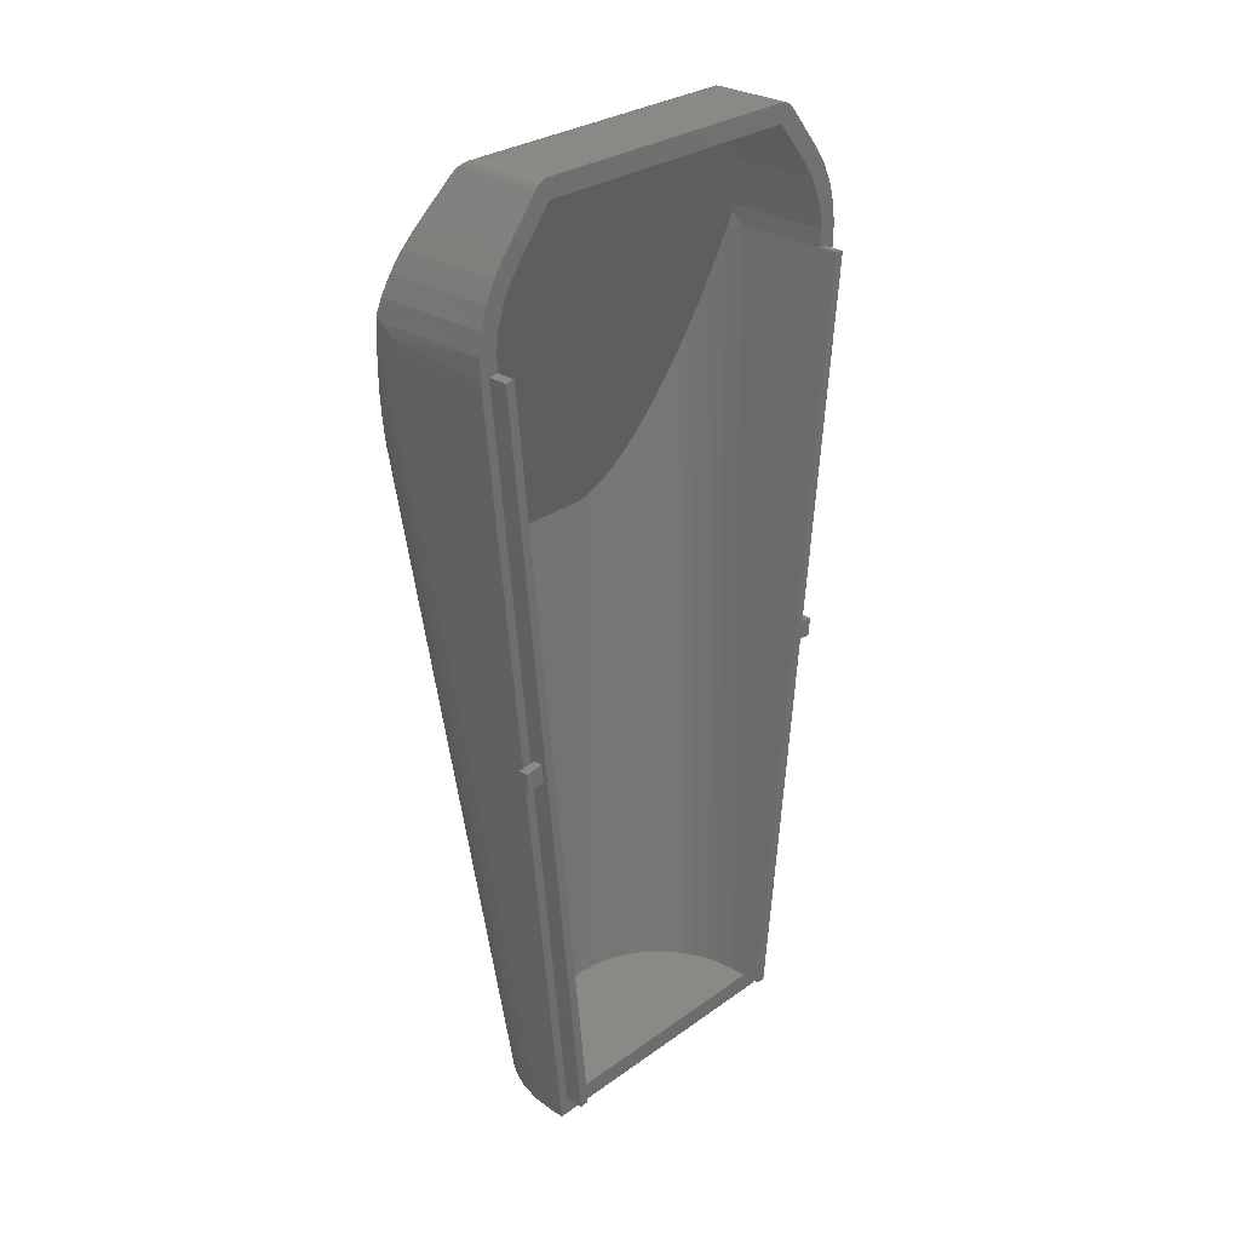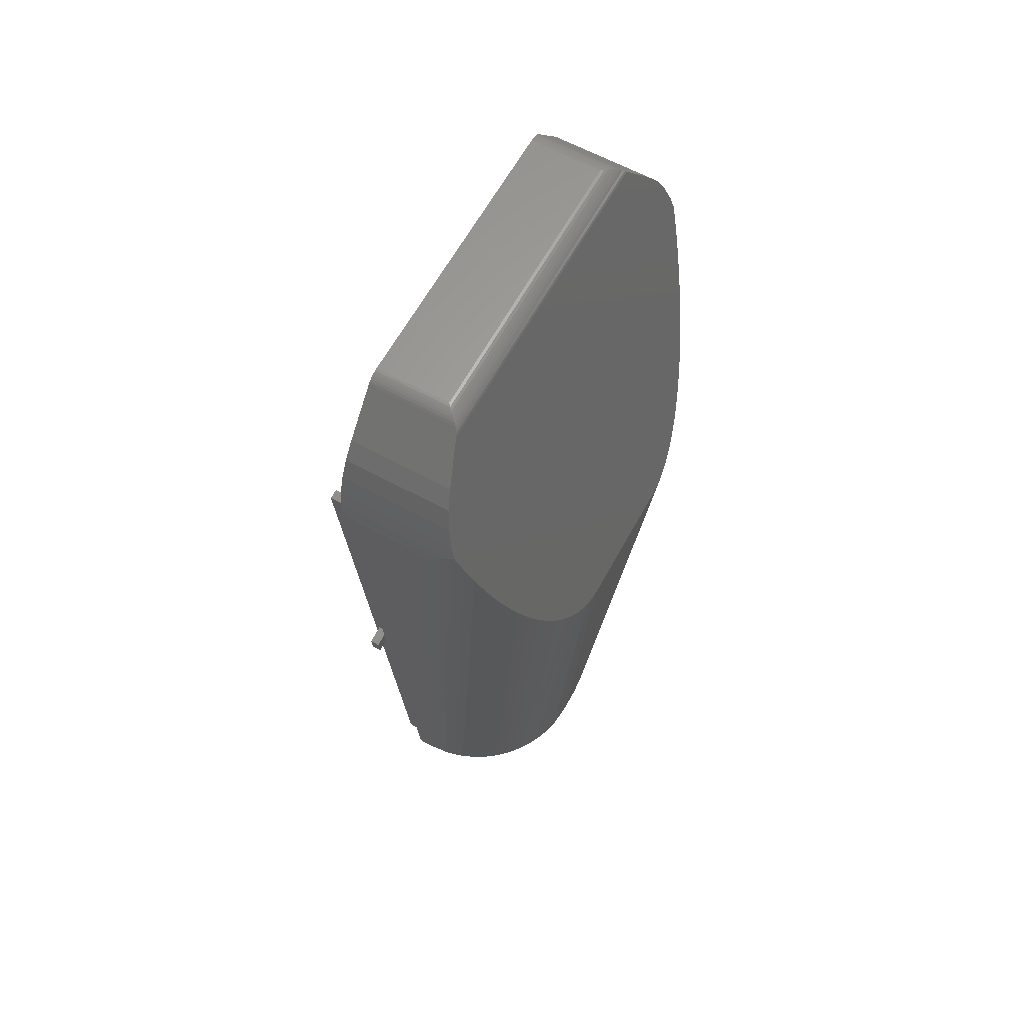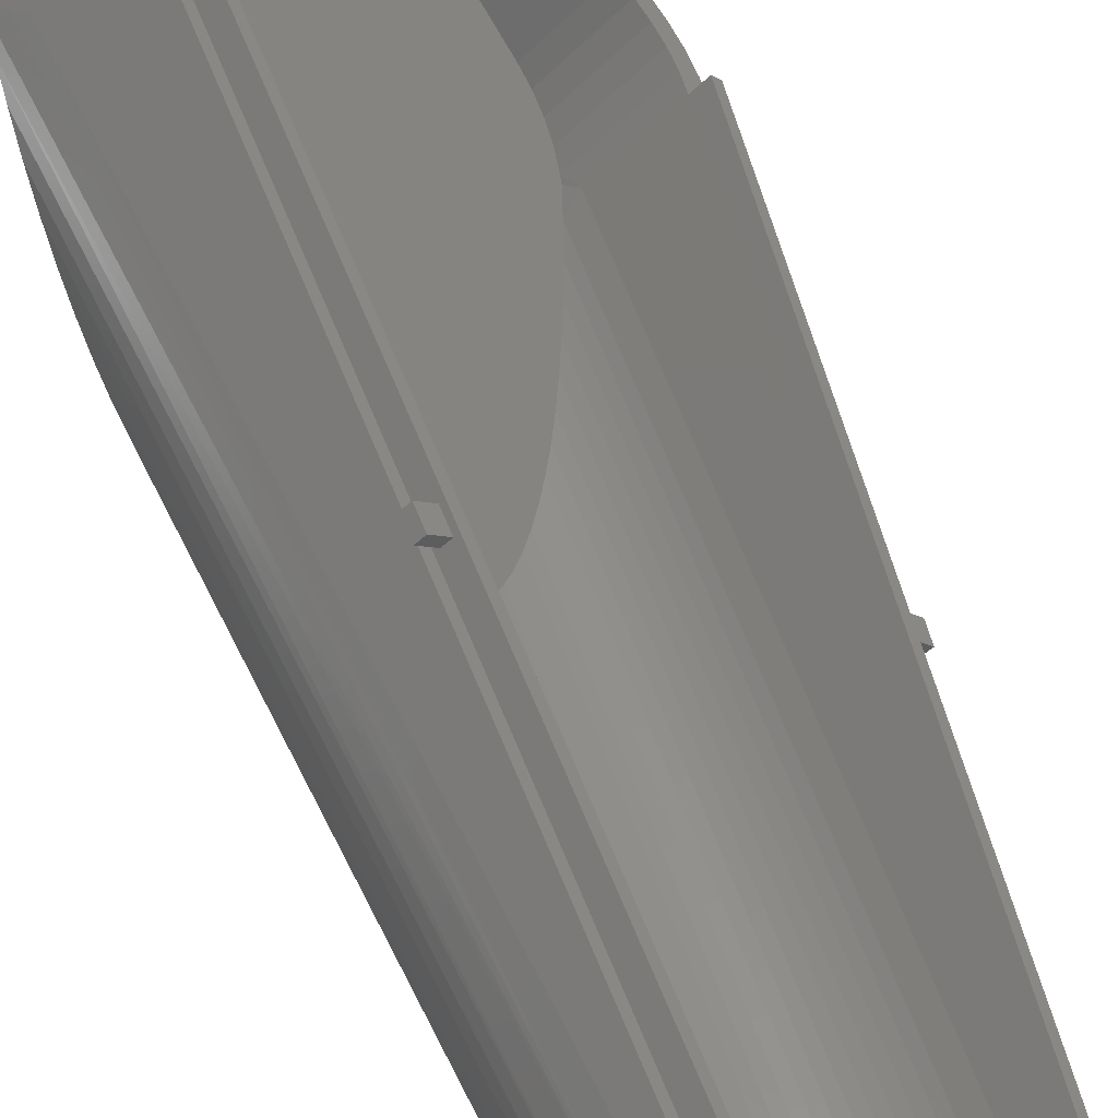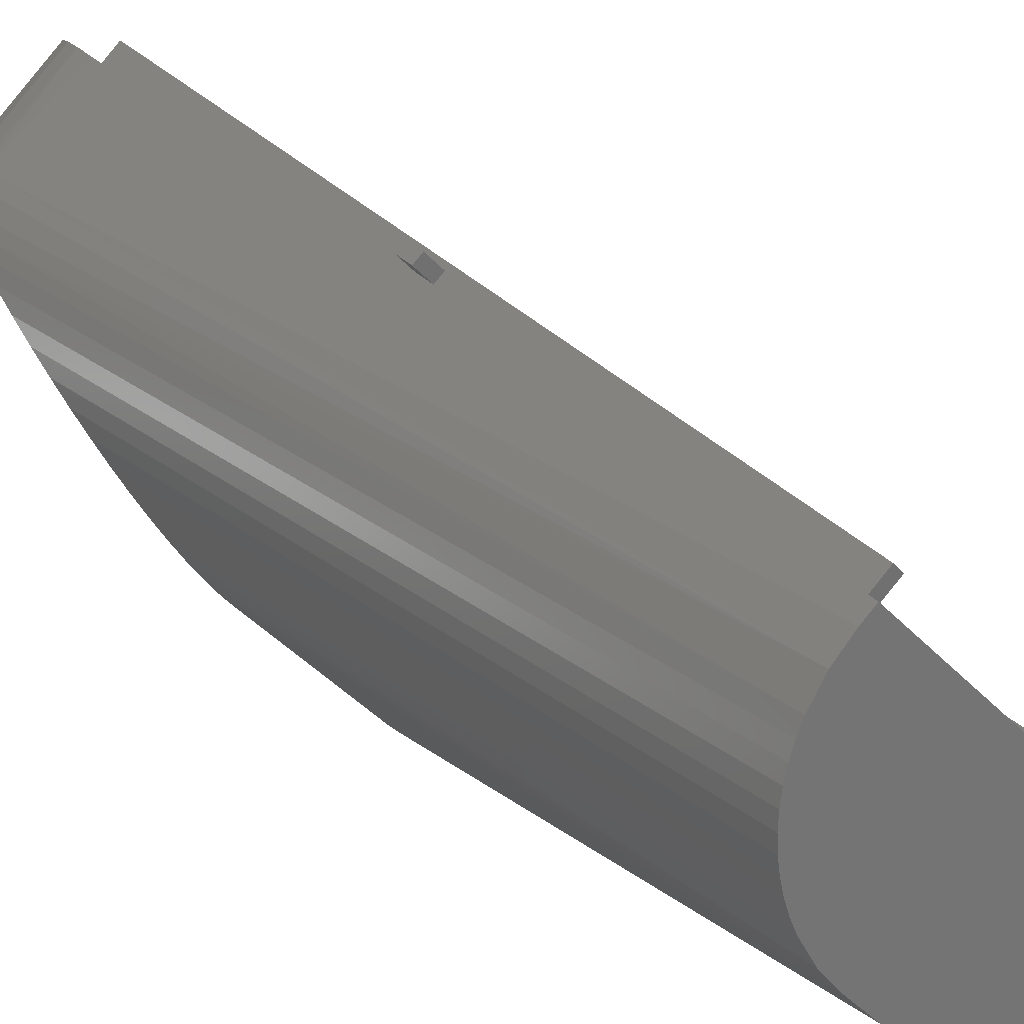
<metadata>
{"format":"stl","ext":"stl","renderer":"f3d","projection":"perspective","resolution":1024,"background":"white","views":[{"elev":28.3,"azim":-2.2,"up":"+Y"},{"elev":62.9,"azim":163.8,"up":"+Y"},{"elev":61.0,"azim":-18.2,"up":"+Z"},{"elev":22.7,"azim":-27.4,"up":"+Z"}]}
</metadata>
<code>
# stl→obj: 274 verts, 544 faces
v 1.355 2.25 2.323
v 1.517 0.1951 2.197
v 1.228 4.319 2.485
v 1.446 0.1951 2.126
v 1.32 2.25 2.288
v 1.158 4.319 2.415
v 1.313 2.349 2.295
v 1.349 2.349 2.33
v 2.643 2.25 0.9648
v 2.482 0.1951 1.091
v 2.77 4.319 0.8025
v 2.552 0.1951 1.162
v 2.678 2.25 1
v 2.841 4.319 0.8732
v 2.685 2.35 0.9932
v 2.65 2.35 0.9578
v 2.805 4.314 0.7673
v 2.807 4.424 0.7657
v 1.417 0.1 2.155
v 1.123 4.314 2.45
v 1.121 4.424 2.451
v 2.51 0.1 1.062
v 2.446 0.2 1.126
v 1.481 0.2 2.091
v 2.524 5.096 1.049
v 2.514 5.099 1.059
v 2.503 5 1.069
v 2.503 5.1 1.069
v 1.424 5 2.148
v 1.424 5.1 2.148
v 1.414 5.099 2.158
v 1.404 5.096 2.169
v 1.394 5.09 2.178
v 1.385 5.083 2.187
v 1.193 4.324 2.379
v 1.192 4.418 2.381
v 1.132 4.533 2.441
v 1.201 4.511 2.372
v 1.154 4.638 2.418
v 1.22 4.601 2.352
v 1.188 4.736 2.384
v 1.249 4.686 2.323
v 1.232 4.827 2.34
v 1.287 4.763 2.285
v 1.37 5.063 2.203
v 1.377 5.074 2.195
v 2.551 5.074 1.022
v 2.543 5.083 1.03
v 2.534 5.09 1.039
v 2.735 4.324 0.8377
v 2.736 4.418 0.8363
v 2.727 4.511 0.8454
v 2.796 4.533 0.7763
v 2.708 4.601 0.8647
v 2.774 4.638 0.7989
v 2.679 4.686 0.8937
v 2.74 4.736 0.8327
v 2.641 4.763 0.9318
v 2.695 4.827 0.8771
v 2.558 5.063 1.014
v 2.226 5.1 0.7908
v 1.149 5.1 1.874
v 1.223 0.1 1.316
v 1.284 0.1 1.211
v 1.364 0.1 2.103
v 1.362 0.1 1.117
v 1.47 0.1 1.009
v 1.563 0.1 0.9301
v 2.259 0.1 0.8689
v 2.313 0.1 0.8972
v 1.2 0.1 1.372
v 1.286 0.1 2.01
v 1.225 0.1 1.904
v 1.201 0.1 1.848
v 1.183 0.1 1.791
v 1.182 0.1 1.43
v 1.169 0.1 1.49
v 2.364 0.1 0.9301
v 2.458 0.1 1.009
v 1.615 0.1 0.8972
v 1.669 0.1 0.8689
v 1.725 0.1 0.8454
v 1.17 0.1 1.731
v 1.161 0.1 1.671
v 1.161 0.1 1.55
v 1.159 0.1 1.611
v 2.085 0.1 0.8137
v 2.144 0.1 0.827
v 2.203 0.1 0.8454
v 1.783 0.1 0.827
v 1.843 0.1 0.8137
v 1.903 0.1 0.8057
v 1.964 0.1 0.8031
v 2.025 0.1 0.8057
v 2.458 4.314 0.4181
v 0.7751 4.314 2.104
v 2.312 4.827 0.4921
v 2.234 5.026 0.6457
v 2.226 5.063 0.6812
v 2.227 5.056 0.6725
v 2.229 5.041 0.6586
v 1.039 5.063 1.874
v 1.031 5.056 1.874
v 1.017 5.041 1.877
v 1.004 5.026 1.882
v 0.851 4.827 1.96
v 1.054 5.074 1.874
v 1.046 5.068 1.874
v 1.088 5.09 1.874
v 1.082 5.088 1.874
v 1.07 5.083 1.874
v 1.063 5.079 1.874
v 1.128 5.099 1.874
v 1.126 5.099 1.874
v 1.108 5.095 1.874
v 1.103 5.095 1.874
v 2.226 5.099 0.77
v 2.226 5.099 0.7678
v 2.226 5.096 0.7496
v 2.226 5.095 0.7453
v 2.226 5.09 0.7302
v 2.226 5.088 0.7242
v 2.226 5.083 0.712
v 2.226 5.079 0.7047
v 2.226 5.074 0.6956
v 2.226 5.068 0.6876
v 2.339 4.736 0.4304
v 2.354 4.638 0.3777
v 2.357 4.533 0.3352
v 2.351 4.452 0.3108
v 2.364 4.436 0.3224
v 2.374 4.424 0.3309
v 2.417 4.369 0.3728
v 0.6696 4.449 1.999
v 0.6802 4.435 2.011
v 0.6946 4.533 2.006
v 0.6888 4.424 2.02
v 0.7299 4.369 2.064
v 0.737 4.638 2.003
v 0.7896 4.736 1.988
v 1.47 2.919 0.6136
v 0.9678 2.919 1.118
v 2.306 4.311 0.3027
v 0.6539 4.014 1.85
v 0.656 4.167 1.906
v 2.259 4.174 0.2977
v 0.6612 4.307 1.954
v 0.7268 3.262 1.491
v 0.7049 3.363 1.551
v 1.903 3.365 0.348
v 1.843 3.264 0.3702
v 2.203 4.02 0.2958
v 2.144 3.873 0.2981
v 0.656 3.867 1.792
v 2.085 3.732 0.3045
v 0.6622 3.728 1.733
v 2.025 3.6 0.315
v 0.6725 3.596 1.672
v 1.964 3.478 0.3295
v 0.6867 3.474 1.612
v 1.783 3.175 0.396
v 1.725 3.098 0.4252
v 1.492 2.921 0.5922
v 0.9465 2.921 1.14
v 0.7811 3.097 1.373
v 0.7522 3.173 1.431
v 0.9257 2.926 1.163
v 0.9054 2.935 1.187
v 0.8131 3.033 1.317
v 0.8857 2.948 1.212
v 0.848 2.984 1.263
v 1.615 2.984 0.4928
v 1.563 2.948 0.5308
v 1.669 3.034 0.4575
v 1.539 2.936 0.5507
v 1.515 2.926 0.5712
v 1.149 5 1.874
v 2.226 5 0.7908
v 1.422 0.2 2.032
v 1.42 0.2 1.188
v 1.355 0.2 1.952
v 1.281 0.2 1.406
v 2.387 0.2 1.066
v 2.307 0.2 0.9989
v 1.711 0.2 0.9464
v 1.665 0.2 0.9707
v 1.353 0.2 1.268
v 1.301 0.2 1.358
v 1.621 0.2 0.9989
v 1.541 0.2 1.066
v 1.255 0.2 1.714
v 1.266 0.2 1.765
v 1.266 0.2 1.456
v 1.282 0.2 1.814
v 1.302 0.2 1.862
v 2.263 0.2 0.9707
v 2.217 0.2 0.9464
v 2.168 0.2 0.9263
v 1.86 0.2 0.8992
v 1.809 0.2 0.9105
v 1.759 0.2 0.9263
v 1.254 0.2 1.507
v 1.248 0.2 1.558
v 1.248 0.2 1.662
v 1.246 0.2 1.61
v 2.119 0.2 0.9105
v 2.068 0.2 0.8992
v 2.016 0.2 0.8923
v 1.964 0.2 0.89
v 1.912 0.2 0.8923
v 2.387 4.324 0.4883
v 0.8453 4.324 2.033
v 2.319 4.763 0.6082
v 0.9668 4.763 1.967
v 2.342 4.686 0.5554
v 2.349 4.418 0.4469
v 2.343 4.383 0.4396
v 2.355 4.601 0.5102
v 2.357 4.511 0.4737
v 0.7983 4.381 1.991
v 0.806 4.418 1.997
v 0.8328 4.511 2.006
v 0.8692 4.601 2.003
v 0.9142 4.686 1.99
v 1.041 2.911 1.189
v 1.541 2.911 0.6864
v 2.307 4.262 0.4294
v 0.7876 4.255 1.954
v 0.7788 4.116 1.91
v 2.263 4.123 0.4208
v 0.7736 3.981 1.864
v 2.217 3.987 0.4156
v 0.7718 3.849 1.815
v 0.8155 3.291 1.559
v 1.912 3.293 0.4587
v 0.8 3.387 1.611
v 1.964 3.39 0.4429
v 0.7877 3.491 1.663
v 2.016 3.495 0.4304
v 0.7789 3.604 1.715
v 2.068 3.608 0.4214
v 0.7736 3.724 1.766
v 2.119 3.728 0.4159
v 2.168 3.855 0.414
v 0.8343 3.205 1.508
v 1.86 3.206 0.4777
v 0.8561 3.128 1.457
v 0.8808 3.063 1.407
v 1.023 2.912 1.208
v 0.9382 2.966 1.313
v 0.9705 2.936 1.269
v 0.9083 3.009 1.359
v 0.9874 2.925 1.248
v 1.005 2.917 1.227
v 1.559 2.912 0.668
v 1.759 3.064 0.5248
v 1.809 3.13 0.4998
v 1.579 2.917 0.65
v 1.6 2.925 0.6325
v 1.711 3.009 0.5526
v 1.621 2.936 0.6154
v 1.665 2.967 0.5828
v 1.264 4.324 2.45
v 1.552 0.2 2.162
v 2.517 0.2 1.197
v 2.805 4.324 0.9084
v 2.72 2.34 0.8875
v 2.713 2.24 0.8945
v 2.756 2.34 0.9228
v 2.749 2.24 0.9298
v 1.278 2.34 2.4
v 1.285 2.24 2.393
v 1.243 2.34 2.365
v 1.25 2.24 2.358
f 1 2 3
f 2 1 4
f 4 1 5
f 4 5 6
f 6 5 7
f 6 7 3
f 3 7 8
f 3 8 1
f 9 10 11
f 10 9 12
f 12 9 13
f 12 13 14
f 14 13 15
f 14 15 11
f 11 15 16
f 11 16 9
f 17 18 11
f 19 4 20
f 20 4 6
f 20 6 21
f 17 11 22
f 11 10 22
f 22 10 23
f 22 23 19
f 19 23 24
f 19 24 4
f 25 26 27
f 27 26 28
f 27 28 29
f 29 28 30
f 29 30 31
f 31 32 29
f 29 32 33
f 29 33 34
f 6 35 21
f 21 35 36
f 21 36 37
f 37 36 38
f 37 38 39
f 39 38 40
f 39 40 41
f 41 40 42
f 41 42 43
f 43 42 44
f 43 44 45
f 45 44 29
f 45 29 46
f 46 29 34
f 47 48 27
f 27 48 49
f 27 49 25
f 50 11 51
f 51 11 18
f 51 18 52
f 52 18 53
f 52 53 54
f 54 53 55
f 54 55 56
f 56 55 57
f 56 57 58
f 58 57 59
f 58 59 27
f 27 59 60
f 27 60 47
f 61 62 28
f 28 62 30
f 63 64 65
f 65 64 66
f 65 66 19
f 19 66 67
f 19 67 68
f 69 70 19
f 63 65 71
f 71 65 72
f 71 72 73
f 73 74 71
f 71 74 75
f 71 75 76
f 76 75 77
f 70 78 19
f 19 78 79
f 19 79 22
f 68 80 19
f 19 80 81
f 19 81 82
f 75 83 77
f 77 83 84
f 77 84 85
f 85 84 86
f 87 88 19
f 19 88 89
f 19 89 69
f 82 90 19
f 19 90 91
f 19 91 92
f 92 93 19
f 19 93 94
f 19 94 87
f 22 79 17
f 17 79 95
f 20 96 19
f 19 96 65
f 59 97 98
f 99 60 100
f 100 60 59
f 100 59 101
f 101 59 98
f 45 102 43
f 43 102 103
f 103 104 43
f 43 104 105
f 43 105 106
f 46 107 45
f 45 107 108
f 45 108 102
f 34 33 109
f 109 110 34
f 34 110 111
f 34 111 46
f 46 111 112
f 46 112 107
f 113 114 32
f 32 114 115
f 32 115 33
f 33 115 116
f 33 116 109
f 32 31 113
f 113 31 30
f 113 30 62
f 28 26 61
f 61 26 117
f 117 26 118
f 118 26 25
f 118 25 119
f 119 25 120
f 120 25 49
f 120 49 121
f 121 49 122
f 122 49 48
f 122 48 123
f 123 48 124
f 124 48 47
f 124 47 125
f 125 47 126
f 126 47 60
f 126 60 99
f 97 59 57
f 97 57 127
f 127 57 55
f 127 55 128
f 128 55 53
f 128 53 129
f 18 17 95
f 130 129 131
f 131 129 53
f 131 53 132
f 132 53 18
f 132 18 133
f 133 18 95
f 134 135 136
f 136 135 137
f 96 20 138
f 138 20 21
f 138 21 137
f 137 21 37
f 137 37 136
f 136 37 39
f 136 39 139
f 139 39 41
f 139 41 140
f 140 41 43
f 140 43 106
f 67 66 141
f 141 66 142
f 129 130 143
f 144 145 146
f 146 145 147
f 146 147 143
f 143 147 134
f 143 134 136
f 128 129 140
f 140 129 143
f 140 143 139
f 139 143 136
f 105 98 106
f 106 98 97
f 106 97 140
f 140 97 127
f 140 127 128
f 148 149 142
f 141 150 151
f 146 152 144
f 144 152 153
f 144 153 154
f 154 153 155
f 154 155 156
f 156 155 157
f 156 157 158
f 158 157 159
f 158 159 160
f 160 159 150
f 160 150 149
f 149 150 141
f 149 141 142
f 151 161 141
f 141 161 162
f 141 162 163
f 164 165 142
f 142 165 166
f 142 166 148
f 164 167 165
f 165 167 168
f 165 168 169
f 169 168 170
f 169 170 171
f 172 173 174
f 174 173 175
f 174 175 162
f 162 175 176
f 162 176 163
f 102 100 103
f 103 100 101
f 103 101 104
f 104 101 98
f 104 98 105
f 107 112 124
f 107 124 108
f 124 125 108
f 108 125 126
f 108 126 102
f 102 126 99
f 102 99 100
f 111 110 122
f 111 122 112
f 112 122 123
f 112 123 124
f 109 116 120
f 109 120 110
f 110 120 121
f 110 121 122
f 115 114 118
f 115 118 116
f 116 118 119
f 116 119 120
f 113 62 61
f 113 61 114
f 114 61 117
f 114 117 118
f 67 141 68
f 68 141 163
f 68 163 176
f 176 175 68
f 68 175 173
f 68 173 80
f 80 173 81
f 173 172 81
f 81 172 174
f 81 174 82
f 82 174 90
f 174 162 90
f 90 162 161
f 90 161 91
f 91 161 92
f 131 78 70
f 130 131 143
f 143 131 70
f 143 70 146
f 146 70 69
f 146 69 152
f 152 69 89
f 152 89 153
f 153 89 88
f 153 88 155
f 155 88 87
f 155 87 157
f 157 87 94
f 157 94 159
f 159 94 93
f 159 93 150
f 150 93 92
f 150 92 151
f 151 92 161
f 95 79 133
f 133 79 78
f 133 78 132
f 132 78 131
f 137 135 72
f 65 96 72
f 72 96 138
f 72 138 137
f 135 134 72
f 72 134 147
f 72 147 73
f 147 145 73
f 73 145 144
f 73 144 74
f 74 144 75
f 144 154 75
f 75 154 156
f 75 156 83
f 83 156 84
f 156 158 84
f 84 158 160
f 84 160 86
f 86 160 85
f 160 149 85
f 85 149 148
f 85 148 77
f 77 148 166
f 77 166 76
f 76 166 165
f 76 165 71
f 71 165 169
f 71 169 63
f 63 169 171
f 63 171 64
f 64 171 170
f 64 170 168
f 142 66 164
f 164 66 64
f 164 64 167
f 167 64 168
f 177 178 29
f 29 178 27
f 179 24 180
f 181 179 182
f 23 183 24
f 24 183 184
f 185 186 24
f 180 187 179
f 179 187 188
f 179 188 182
f 186 189 24
f 24 189 190
f 24 190 180
f 191 192 193
f 193 192 194
f 193 194 182
f 182 194 195
f 182 195 181
f 184 196 24
f 24 196 197
f 24 197 198
f 199 200 24
f 24 200 201
f 24 201 185
f 193 202 191
f 191 202 203
f 191 203 204
f 204 203 205
f 198 206 24
f 24 206 207
f 24 207 208
f 208 209 24
f 24 209 210
f 24 210 199
f 183 23 211
f 211 23 50
f 212 35 179
f 179 35 24
f 213 58 178
f 178 58 27
f 177 29 214
f 214 29 44
f 58 213 215
f 216 217 211
f 58 215 56
f 56 215 218
f 56 218 54
f 54 218 219
f 54 219 52
f 52 219 216
f 52 216 51
f 51 216 211
f 51 211 50
f 212 220 221
f 36 35 212
f 212 221 36
f 36 221 222
f 36 222 38
f 38 222 223
f 38 223 40
f 40 223 224
f 40 224 42
f 42 224 214
f 42 214 44
f 180 190 225
f 225 190 226
f 227 221 220
f 217 223 227
f 227 223 222
f 227 222 221
f 178 177 213
f 213 177 214
f 217 216 223
f 223 216 219
f 223 219 218
f 214 224 213
f 213 224 223
f 213 223 215
f 215 223 218
f 220 228 227
f 227 228 229
f 227 229 230
f 230 229 231
f 230 231 232
f 232 231 233
f 234 235 236
f 236 235 237
f 236 237 238
f 238 237 239
f 238 239 240
f 240 239 241
f 240 241 242
f 242 241 243
f 242 243 233
f 233 243 244
f 233 244 232
f 225 234 245
f 234 225 235
f 235 225 226
f 235 226 246
f 245 247 225
f 225 247 248
f 225 248 249
f 250 251 252
f 252 251 253
f 252 253 248
f 248 253 254
f 248 254 249
f 255 256 226
f 226 256 257
f 226 257 246
f 255 258 256
f 256 258 259
f 256 259 260
f 260 259 261
f 260 261 262
f 184 183 227
f 227 183 211
f 227 211 217
f 184 227 196
f 196 227 230
f 196 230 197
f 230 232 197
f 197 232 244
f 197 244 198
f 198 244 206
f 244 243 206
f 206 243 241
f 206 241 207
f 207 241 208
f 241 239 208
f 208 239 237
f 208 237 209
f 209 237 210
f 237 235 210
f 210 235 246
f 210 246 199
f 199 246 257
f 199 257 200
f 200 257 256
f 200 256 201
f 201 256 260
f 201 260 185
f 185 260 262
f 185 262 186
f 186 262 261
f 186 261 189
f 189 261 259
f 226 190 255
f 255 190 189
f 255 189 258
f 258 189 259
f 248 247 193
f 245 234 203
f 220 212 228
f 228 212 179
f 228 179 181
f 203 234 205
f 205 234 236
f 205 236 204
f 204 236 238
f 204 238 191
f 191 238 240
f 191 240 192
f 192 240 242
f 192 242 194
f 194 242 233
f 194 233 195
f 195 233 231
f 195 231 181
f 181 231 229
f 181 229 228
f 245 203 247
f 247 203 202
f 247 202 193
f 248 193 252
f 252 193 182
f 252 182 188
f 180 225 187
f 187 225 249
f 187 249 254
f 254 253 187
f 187 253 251
f 187 251 188
f 188 251 250
f 188 250 252
f 3 263 6
f 6 263 35
f 264 2 24
f 24 2 4
f 263 264 35
f 35 264 24
f 2 264 3
f 3 264 263
f 12 265 10
f 10 265 23
f 266 14 50
f 50 14 11
f 265 266 23
f 23 266 50
f 14 266 12
f 12 266 265
f 267 268 16
f 16 268 9
f 269 267 15
f 15 267 16
f 270 269 13
f 13 269 15
f 268 270 9
f 9 270 13
f 269 270 267
f 267 270 268
f 271 272 8
f 8 272 1
f 273 271 7
f 7 271 8
f 274 273 5
f 5 273 7
f 272 274 1
f 1 274 5
f 273 274 271
f 271 274 272

</code>
